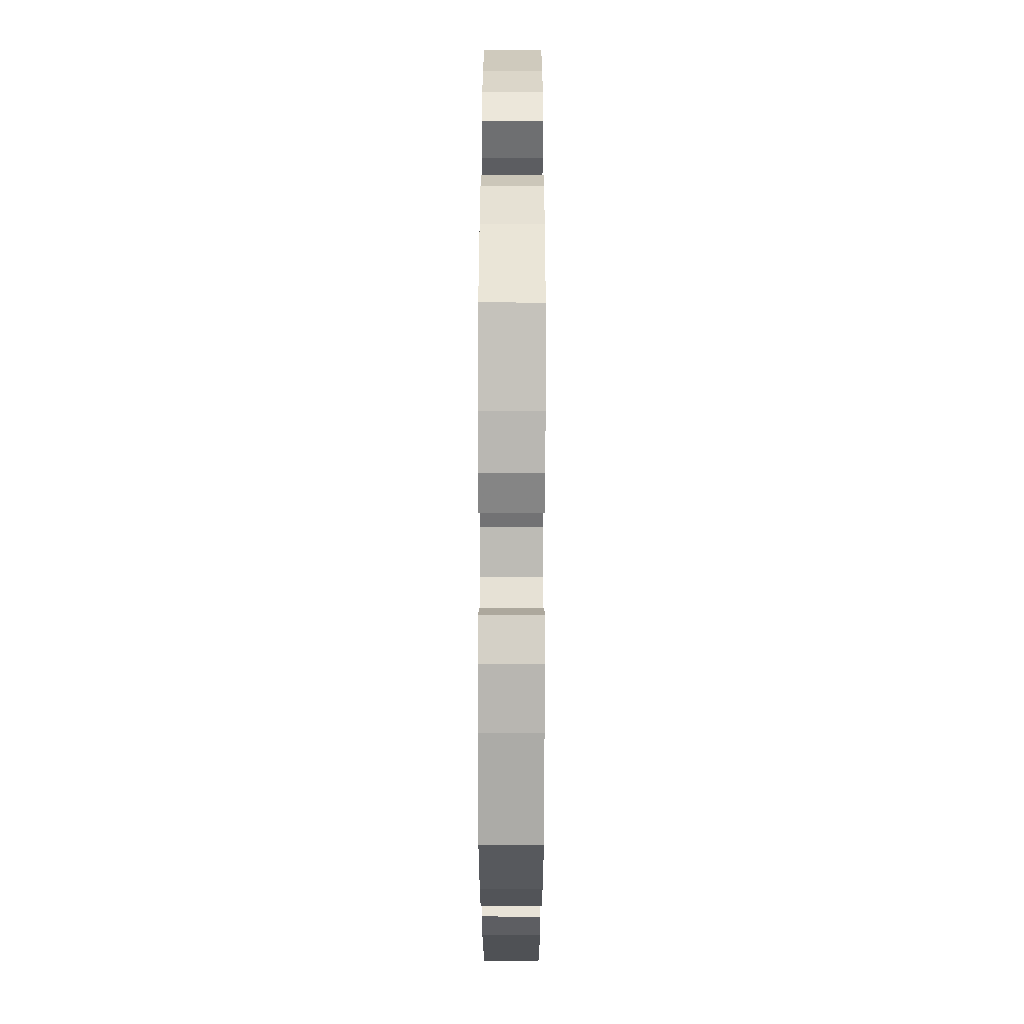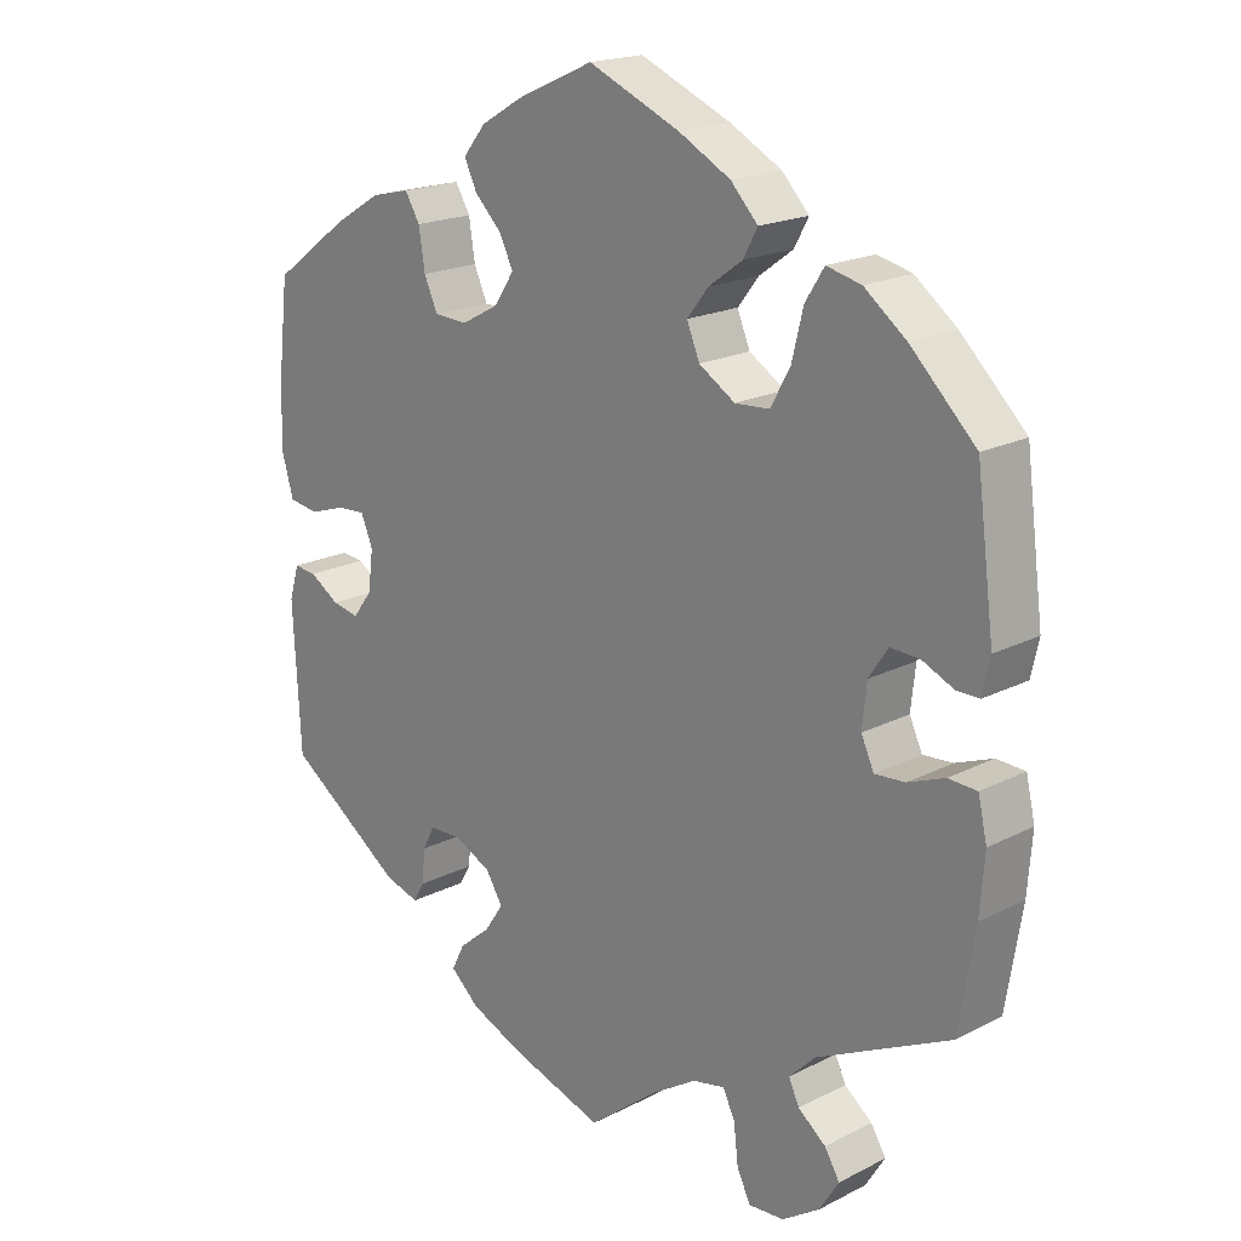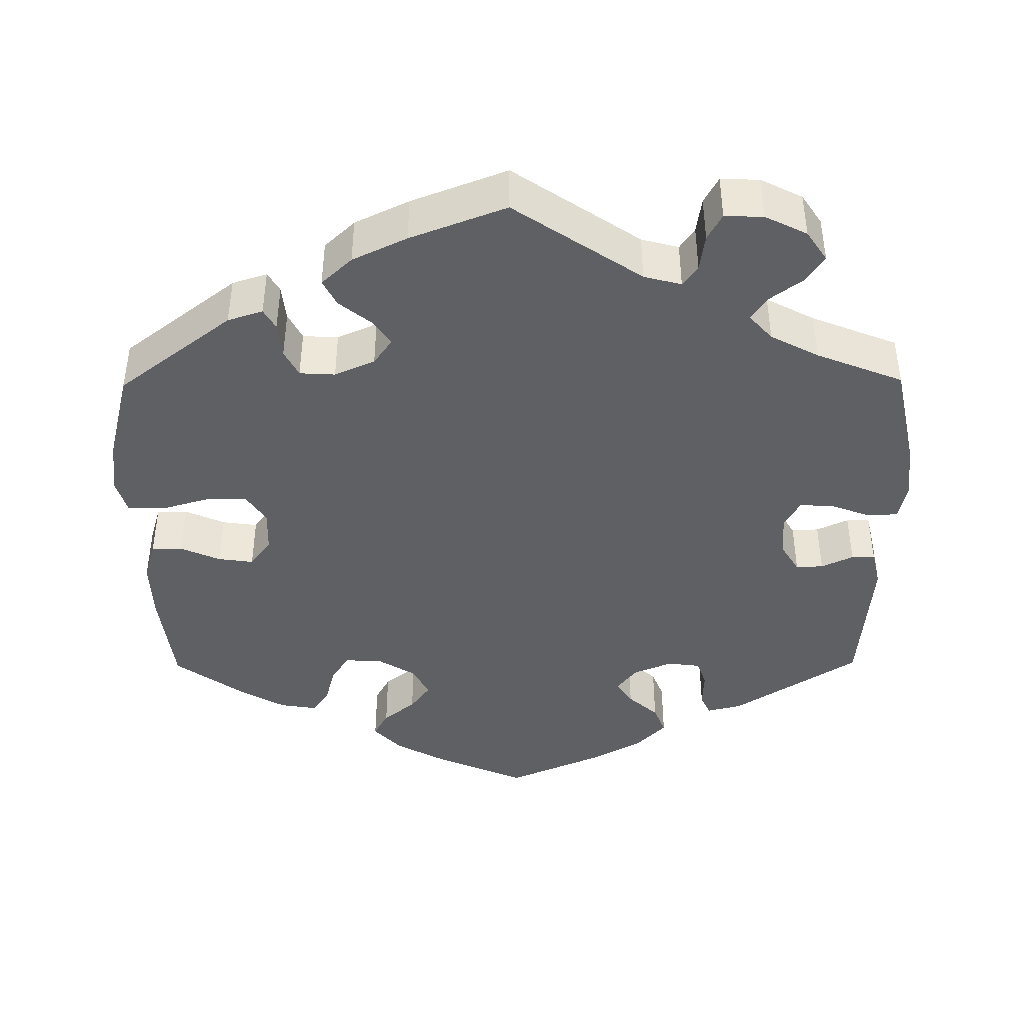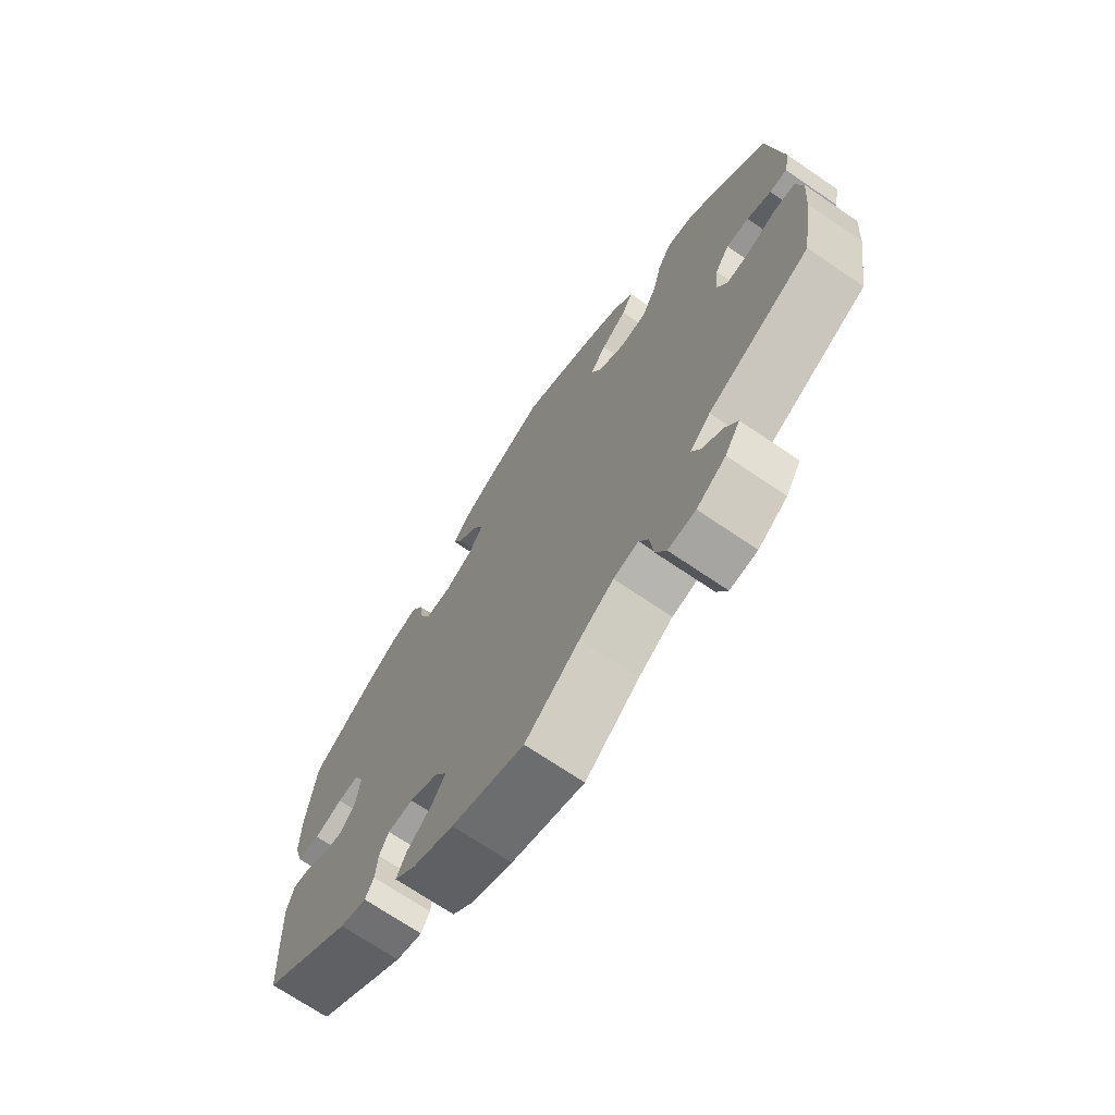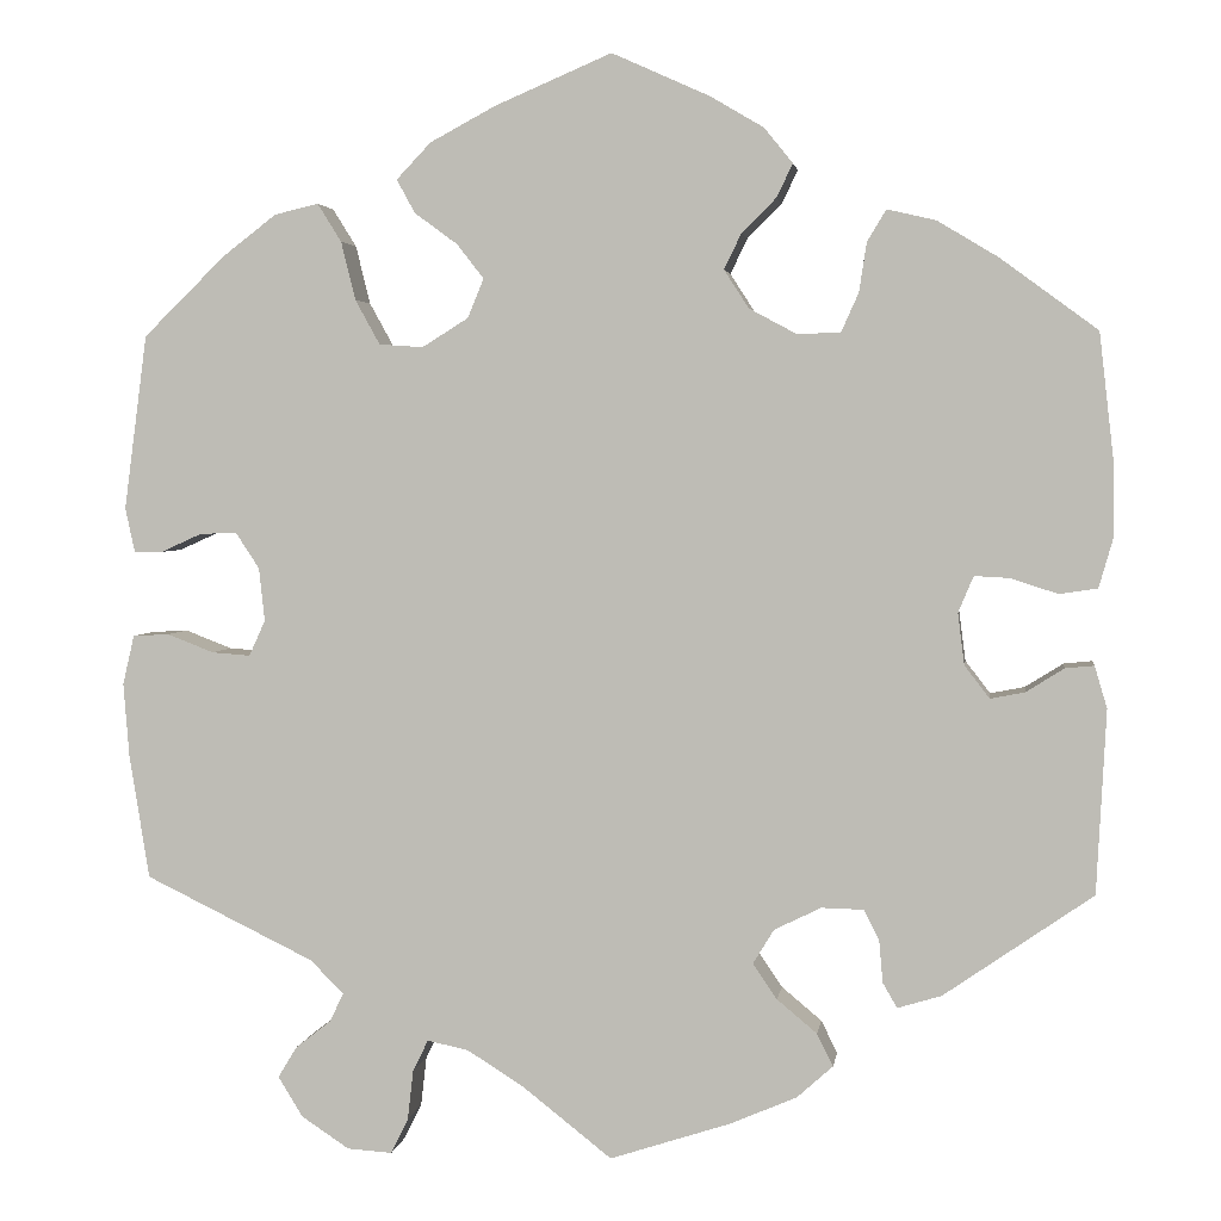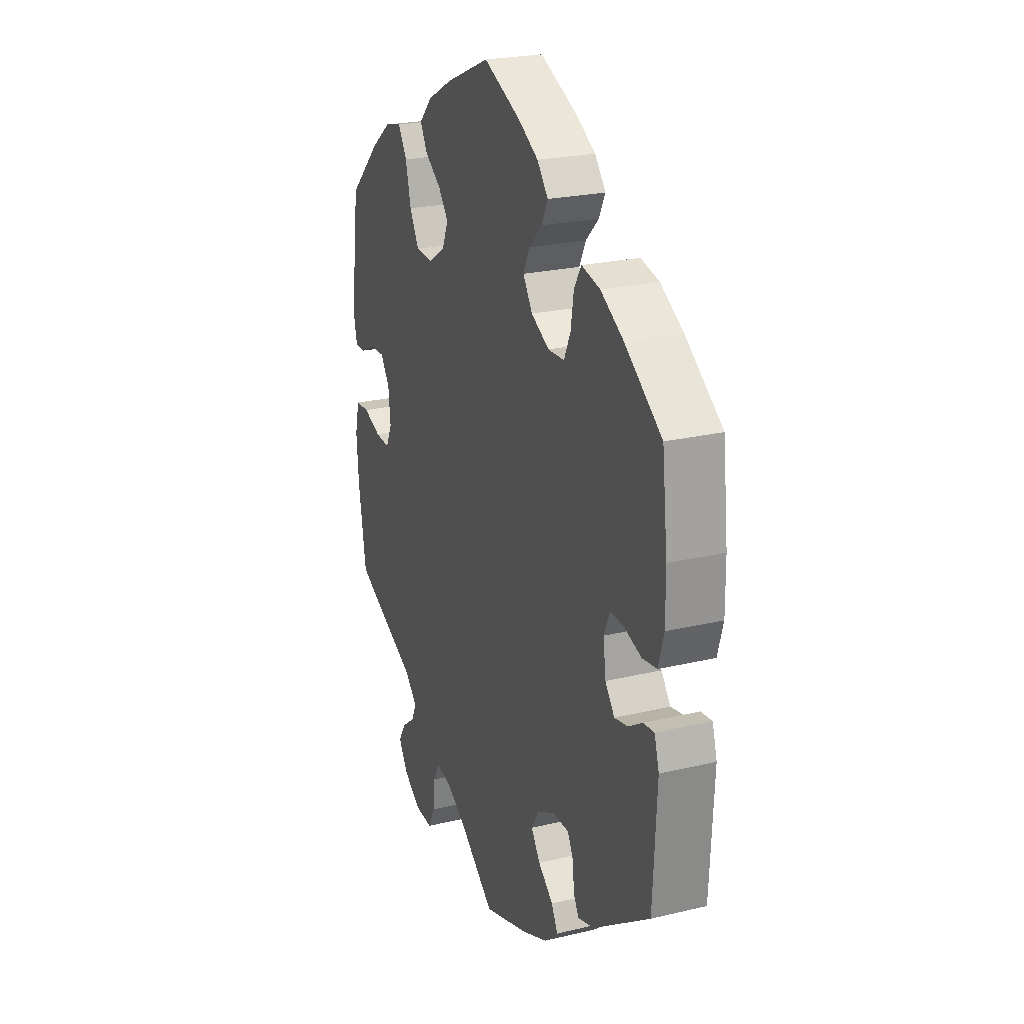
<metadata>
{"format":"obj","ext":"obj","renderer":"f3d","projection":"perspective","resolution":1024,"background":"white","views":[{"elev":67.4,"azim":-89.9,"up":"+Z"},{"elev":19.2,"azim":46.2,"up":"+Z"},{"elev":-42.6,"azim":120.5,"up":"+Y"},{"elev":-70.6,"azim":55.8,"up":"+Z"},{"elev":3.0,"azim":-172.1,"up":"+Z"},{"elev":23.6,"azim":-111.8,"up":"+Z"}]}
</metadata>
<code>
v -0.511 0.07 -0.096
v -0.498 0.07 -0.052
v -0.468 0.07 -0.055
v -0.428 0.07 -0.08
v -0.392 0.07 -0.087
v -0.366 0.07 -0.053
v -0.359 0.07 0.001
v -0.375 0.07 0.039
v -0.412 0.07 0.037
v -0.461 0.07 0.021
v -0.501 0.07 0.027
v -0.516 0.07 0.079
v -0.515 0.07 0.158
v -0.5 0.07 0.289
v -0.398 0.07 0.364
v -0.335 0.07 0.402
v -0.284 0.07 0.414
v -0.264 0.07 0.381
v -0.256 0.07 0.329
v -0.238 0.07 0.289
v -0.193 0.07 0.287
v -0.143 0.07 0.314
v -0.117 0.07 0.354
v -0.135 0.07 0.391
v -0.171 0.07 0.427
v -0.188 0.07 0.462
v -0.158 0.07 0.499
v -0.102 0.07 0.532
v 0 0.07 0.578
v 0.122 0.07 0.526
v 0.191 0.07 0.489
v 0.227 0.07 0.451
v 0.208 0.07 0.416
v 0.163 0.07 0.383
v 0.135 0.07 0.347
v 0.152 0.07 0.306
v 0.2 0.07 0.276
v 0.246 0.07 0.279
v 0.272 0.07 0.326
v 0.287 0.07 0.387
v 0.312 0.07 0.427
v 0.358 0.07 0.416
v 0.414 0.07 0.373
v 0.5 0.07 0.289
v 0.524 0.07 0.106
v 0.514 0.07 0.06
v 0.484 0.07 0.06
v 0.442 0.07 0.079
v 0.403 0.07 0.081
v 0.378 0.07 0.043
v 0.372 0.07 -0.013
v 0.389 0.07 -0.05
v 0.429 0.07 -0.047
v 0.478 0.07 -0.028
v 0.516 0.07 -0.03
v 0.528 0.07 -0.082
v 0.522 0.07 -0.159
v 0.501 0.07 -0.289
v 0.324 0.07 -0.375
v 0.289 0.07 -0.41
v 0.303 0.07 -0.44
v 0.34 0.07 -0.469
v 0.36 0.07 -0.502
v 0.334 0.07 -0.544
v 0.284 0.07 -0.577
v 0.237 0.07 -0.58
v 0.219 0.07 -0.543
v 0.213 0.07 -0.491
v 0.197 0.07 -0.458
v 0.154 0.07 -0.467
v 0.095 0.07 -0.504
v 0.001 0.07 -0.578
v -0.125 0.07 -0.537
v -0.195 0.07 -0.507
v -0.233 0.07 -0.473
v -0.216 0.07 -0.439
v -0.174 0.07 -0.404
v -0.149 0.07 -0.367
v -0.171 0.07 -0.331
v -0.22 0.07 -0.307
v -0.264 0.07 -0.308
v -0.28 0.07 -0.339
v -0.284 0.07 -0.384
v -0.299 0.07 -0.41
v -0.345 0.07 -0.396
v -0.501 0.07 -0.288
v -0.511 0 -0.096
v -0.498 0 -0.052
v -0.468 0 -0.055
v -0.428 0 -0.08
v -0.392 0 -0.087
v -0.366 0 -0.053
v -0.359 0 0.001
v -0.375 0 0.039
v -0.412 0 0.037
v -0.461 0 0.021
v -0.501 0 0.027
v -0.516 0 0.079
v -0.515 0 0.158
v -0.5 0 0.289
v -0.398 0 0.364
v -0.335 0 0.402
v -0.284 0 0.414
v -0.264 0 0.381
v -0.256 0 0.329
v -0.238 0 0.289
v -0.193 0 0.287
v -0.143 0 0.314
v -0.117 0 0.354
v -0.135 0 0.391
v -0.171 0 0.427
v -0.188 0 0.462
v -0.158 0 0.499
v -0.102 0 0.532
v 0 0 0.578
v 0.122 0 0.526
v 0.191 0 0.489
v 0.227 0 0.451
v 0.208 0 0.416
v 0.163 0 0.383
v 0.135 0 0.347
v 0.152 0 0.306
v 0.2 0 0.276
v 0.246 0 0.279
v 0.272 0 0.326
v 0.287 0 0.387
v 0.312 0 0.427
v 0.358 0 0.416
v 0.414 0 0.373
v 0.5 0 0.289
v 0.524 0 0.106
v 0.514 0 0.06
v 0.484 0 0.06
v 0.442 0 0.079
v 0.403 0 0.081
v 0.378 0 0.043
v 0.372 0 -0.013
v 0.389 0 -0.05
v 0.429 0 -0.047
v 0.478 0 -0.028
v 0.516 0 -0.03
v 0.528 0 -0.082
v 0.522 0 -0.159
v 0.501 0 -0.289
v 0.324 0 -0.375
v 0.289 0 -0.41
v 0.303 0 -0.44
v 0.34 0 -0.469
v 0.36 0 -0.502
v 0.334 0 -0.544
v 0.284 0 -0.577
v 0.237 0 -0.58
v 0.219 0 -0.543
v 0.213 0 -0.491
v 0.197 0 -0.458
v 0.154 0 -0.467
v 0.095 0 -0.504
v 0.001 0 -0.578
v -0.125 0 -0.537
v -0.195 0 -0.507
v -0.233 0 -0.473
v -0.216 0 -0.439
v -0.174 0 -0.404
v -0.149 0 -0.367
v -0.171 0 -0.331
v -0.22 0 -0.307
v -0.264 0 -0.308
v -0.28 0 -0.339
v -0.284 0 -0.384
v -0.299 0 -0.41
v -0.345 0 -0.396
v -0.501 0 -0.288
f 82 83 84 85
f 81 82 85 86
f 80 81 86 1
f 74 75 76 77
f 74 77 78
f 71 72 73 74
f 70 71 74 78
f 69 70 78 79
f 65 66 67 68
f 65 68 69
f 64 65 69
f 61 62 63 64
f 60 61 64 69
f 59 60 69 79
f 53 54 55 56
f 52 53 56 57
f 45 46 47 48
f 45 48 49
f 44 45 49
f 43 44 49 50
f 39 40 41 42
f 38 39 42 43
f 31 32 33 34
f 31 34 35
f 30 31 35
f 29 30 35
f 28 29 35 36
f 24 25 26 27
f 23 24 27 28
f 16 17 18 19
f 16 19 20
f 15 16 20
f 14 15 20
f 13 14 20 21
f 9 10 11 12
f 8 9 12 13
f 1 2 3 4
f 1 4 5
f 80 1 5
f 79 80 5 6
f 59 79 6 7
f 52 57 58 59
f 51 52 59 7
f 50 51 7 8
f 38 43 50
f 37 38 50 8
f 36 37 8 13
f 23 28 36
f 22 23 36
f 21 22 36
f 13 21 36
f 171 170 169 168
f 172 171 168 167
f 87 172 167 166
f 163 162 161 160
f 164 163 160
f 160 159 158 157
f 164 160 157 156
f 165 164 156 155
f 154 153 152 151
f 155 154 151
f 155 151 150
f 150 149 148 147
f 155 150 147 146
f 165 155 146 145
f 142 141 140 139
f 143 142 139 138
f 134 133 132 131
f 135 134 131
f 135 131 130
f 136 135 130 129
f 128 127 126 125
f 129 128 125 124
f 120 119 118 117
f 121 120 117
f 121 117 116
f 121 116 115
f 122 121 115 114
f 113 112 111 110
f 114 113 110 109
f 105 104 103 102
f 106 105 102
f 106 102 101
f 106 101 100
f 107 106 100 99
f 98 97 96 95
f 99 98 95 94
f 90 89 88 87
f 91 90 87
f 91 87 166
f 92 91 166 165
f 93 92 165 145
f 145 144 143 138
f 93 145 138 137
f 94 93 137 136
f 136 129 124
f 94 136 124 123
f 99 94 123 122
f 122 114 109
f 122 109 108
f 122 108 107
f 122 107 99
f 1 87 88 2
f 2 88 89 3
f 3 89 90 4
f 4 90 91 5
f 5 91 92 6
f 6 92 93 7
f 7 93 94 8
f 8 94 95 9
f 9 95 96 10
f 10 96 97 11
f 11 97 98 12
f 12 98 99 13
f 13 99 100 14
f 14 100 101 15
f 15 101 102 16
f 16 102 103 17
f 17 103 104 18
f 18 104 105 19
f 19 105 106 20
f 20 106 107 21
f 21 107 108 22
f 22 108 109 23
f 23 109 110 24
f 24 110 111 25
f 25 111 112 26
f 26 112 113 27
f 27 113 114 28
f 28 114 115 29
f 29 115 116 30
f 30 116 117 31
f 31 117 118 32
f 32 118 119 33
f 33 119 120 34
f 34 120 121 35
f 35 121 122 36
f 36 122 123 37
f 37 123 124 38
f 38 124 125 39
f 39 125 126 40
f 40 126 127 41
f 41 127 128 42
f 42 128 129 43
f 43 129 130 44
f 44 130 131 45
f 45 131 132 46
f 46 132 133 47
f 47 133 134 48
f 48 134 135 49
f 49 135 136 50
f 50 136 137 51
f 51 137 138 52
f 52 138 139 53
f 53 139 140 54
f 54 140 141 55
f 55 141 142 56
f 56 142 143 57
f 57 143 144 58
f 58 144 145 59
f 59 145 146 60
f 60 146 147 61
f 61 147 148 62
f 62 148 149 63
f 63 149 150 64
f 64 150 151 65
f 65 151 152 66
f 66 152 153 67
f 67 153 154 68
f 68 154 155 69
f 69 155 156 70
f 70 156 157 71
f 71 157 158 72
f 72 158 159 73
f 73 159 160 74
f 74 160 161 75
f 75 161 162 76
f 76 162 163 77
f 77 163 164 78
f 78 164 165 79
f 79 165 166 80
f 80 166 167 81
f 81 167 168 82
f 82 168 169 83
f 83 169 170 84
f 84 170 171 85
f 85 171 172 86
f 86 172 87 1

</code>
